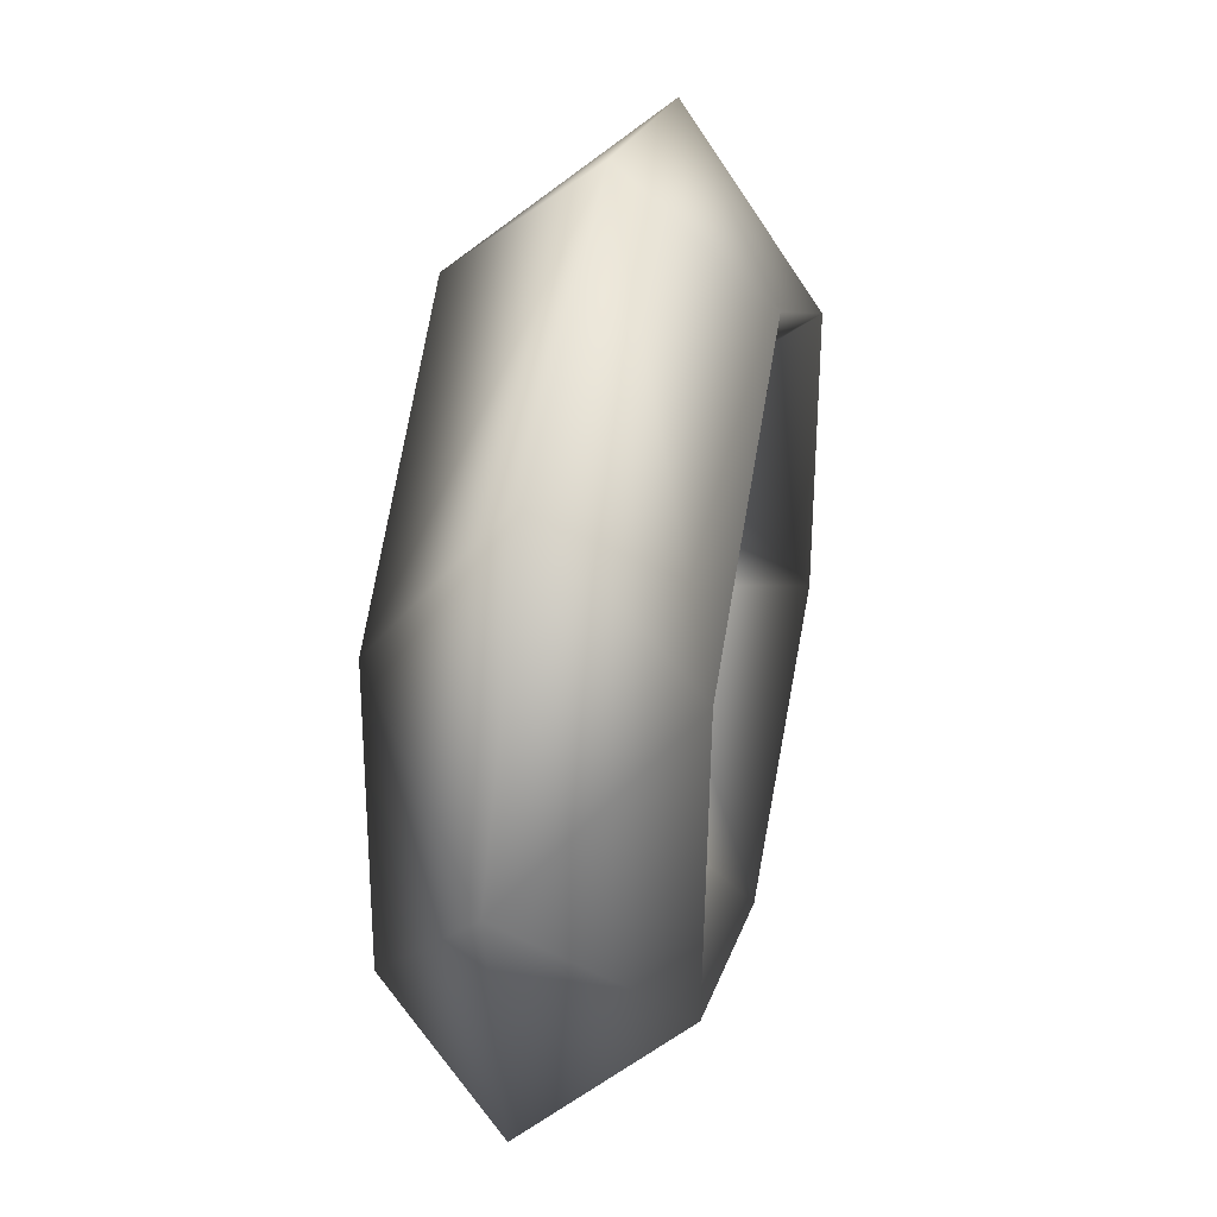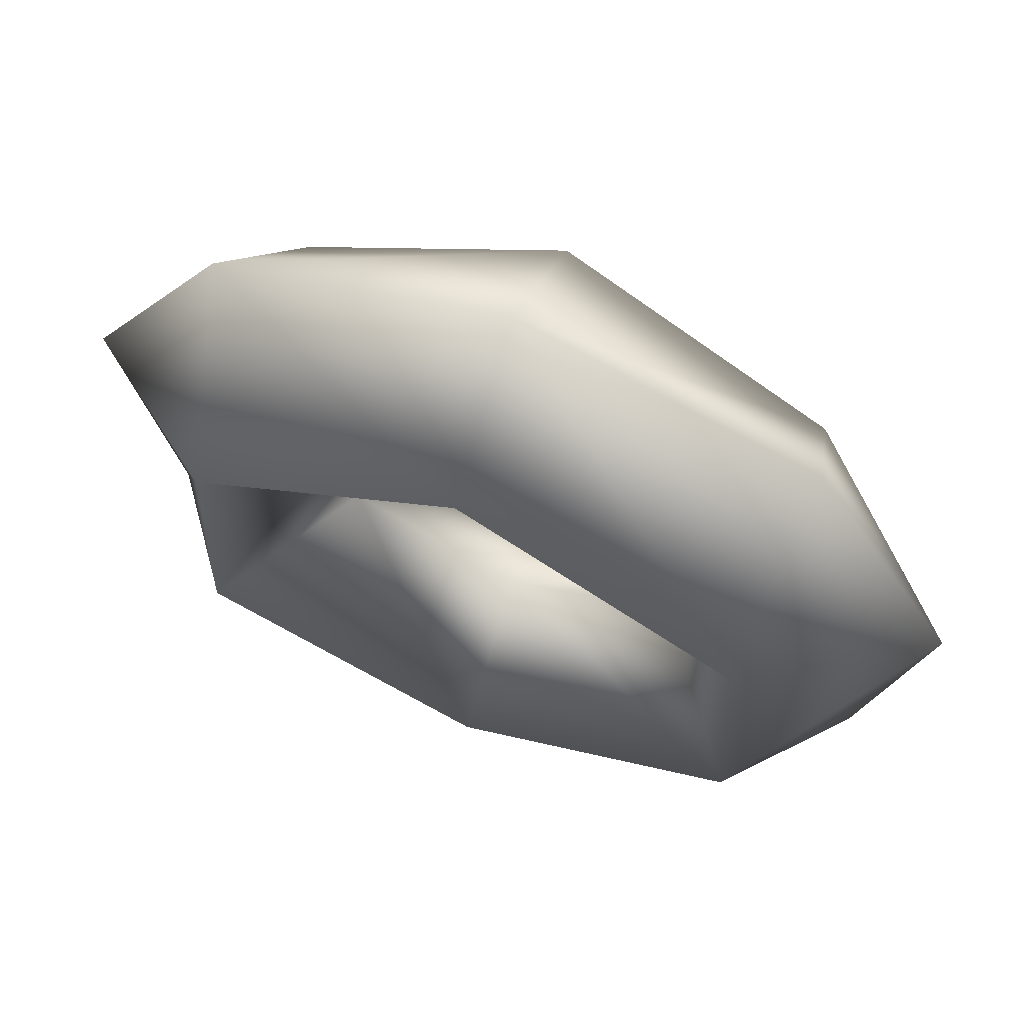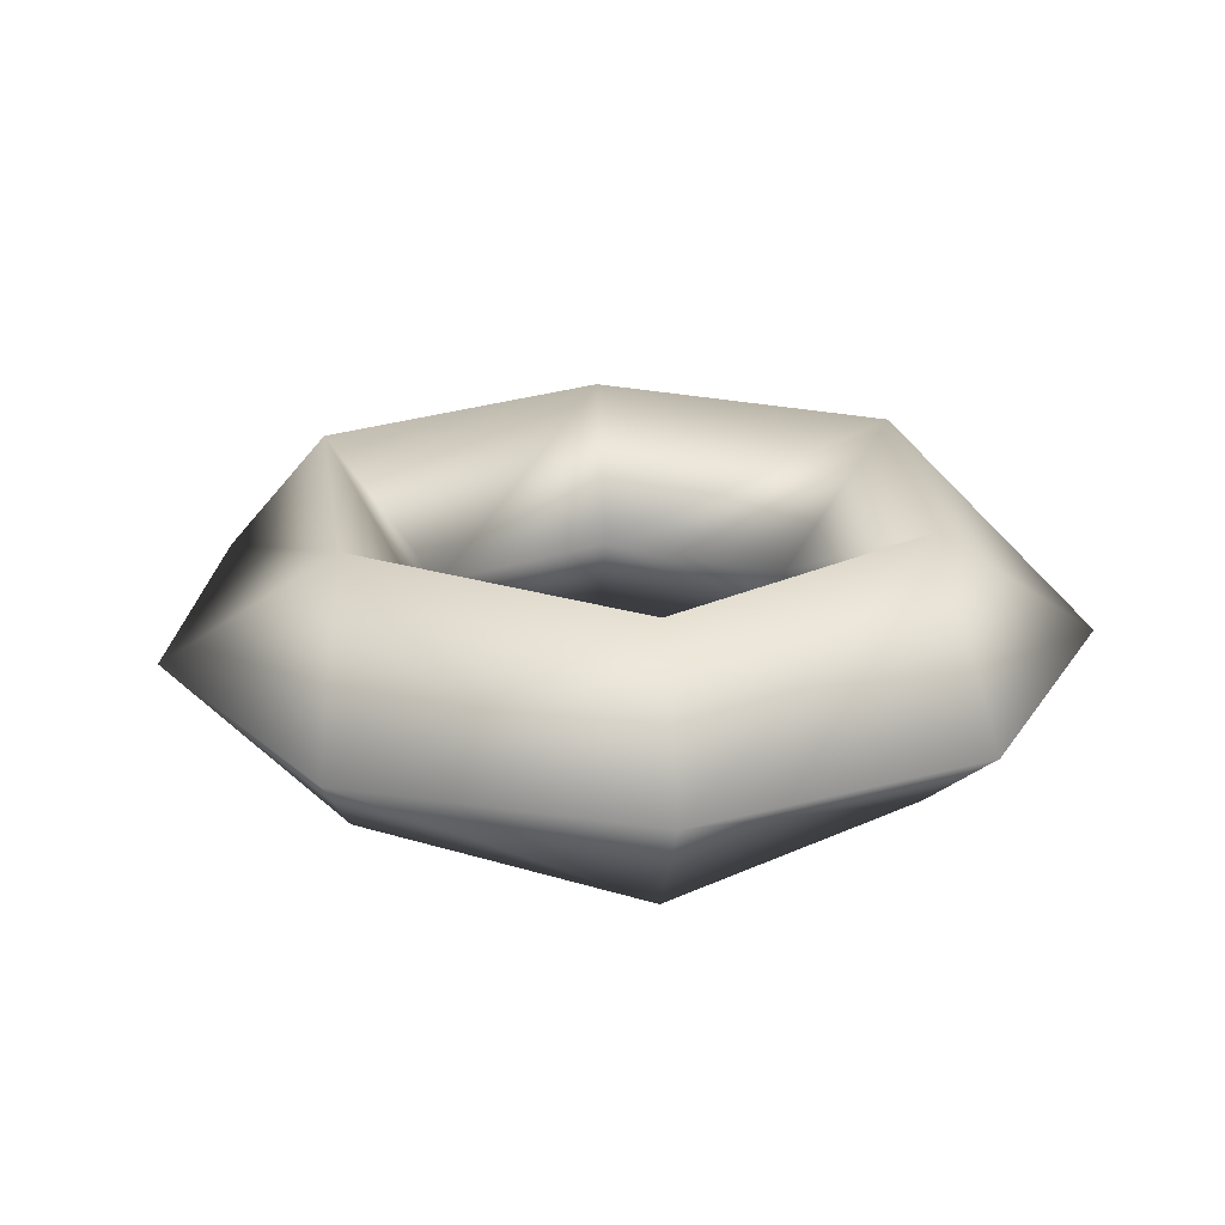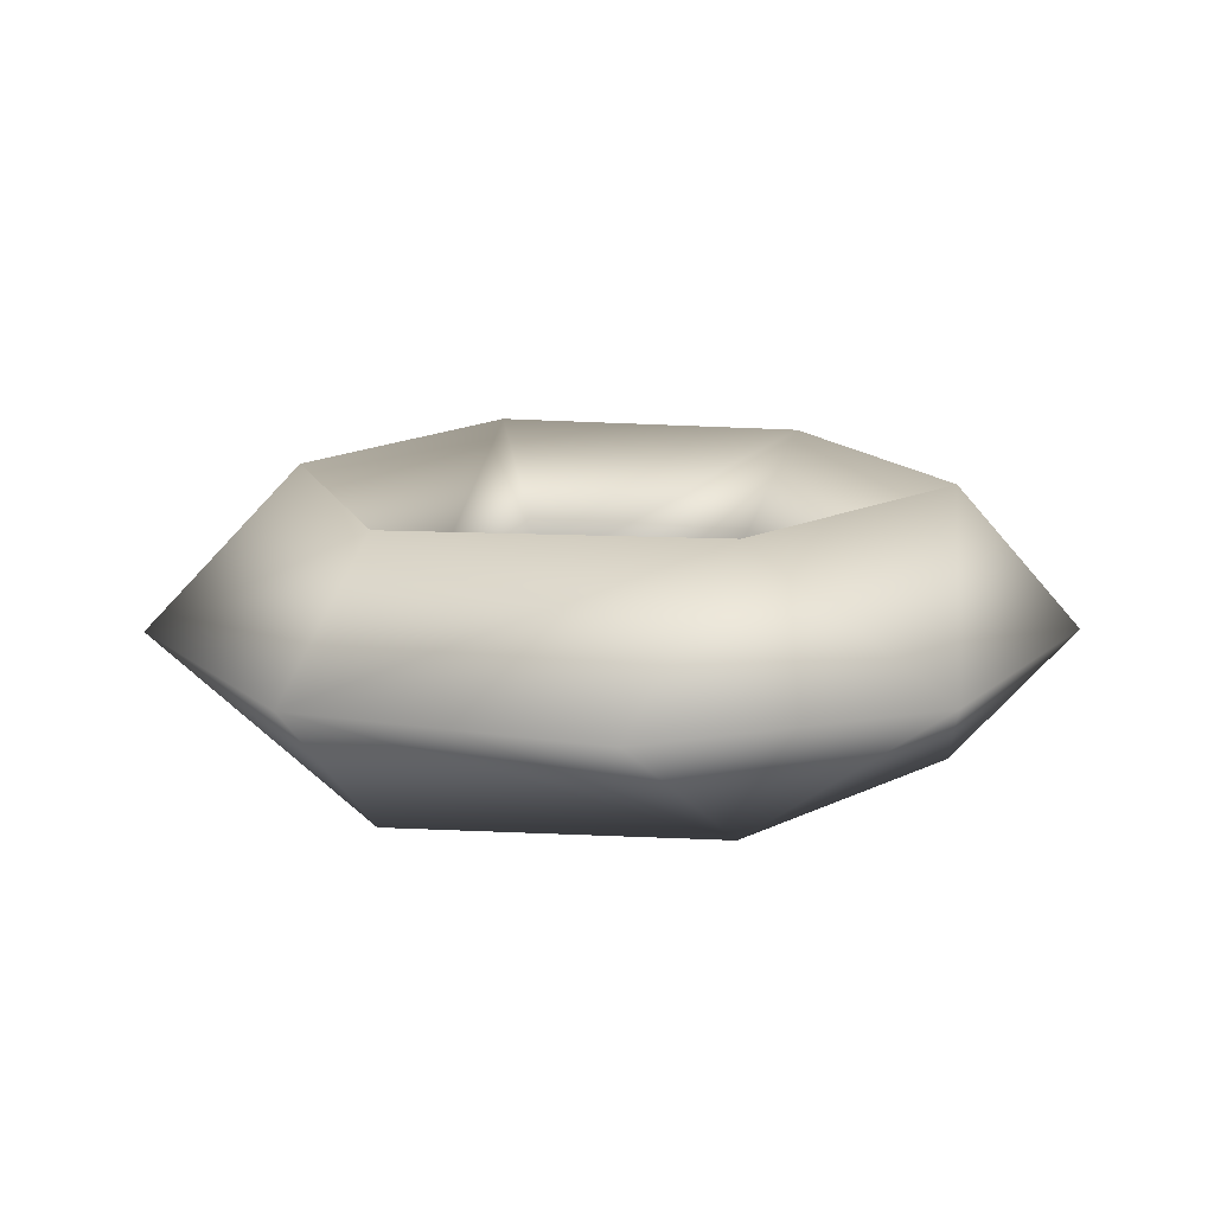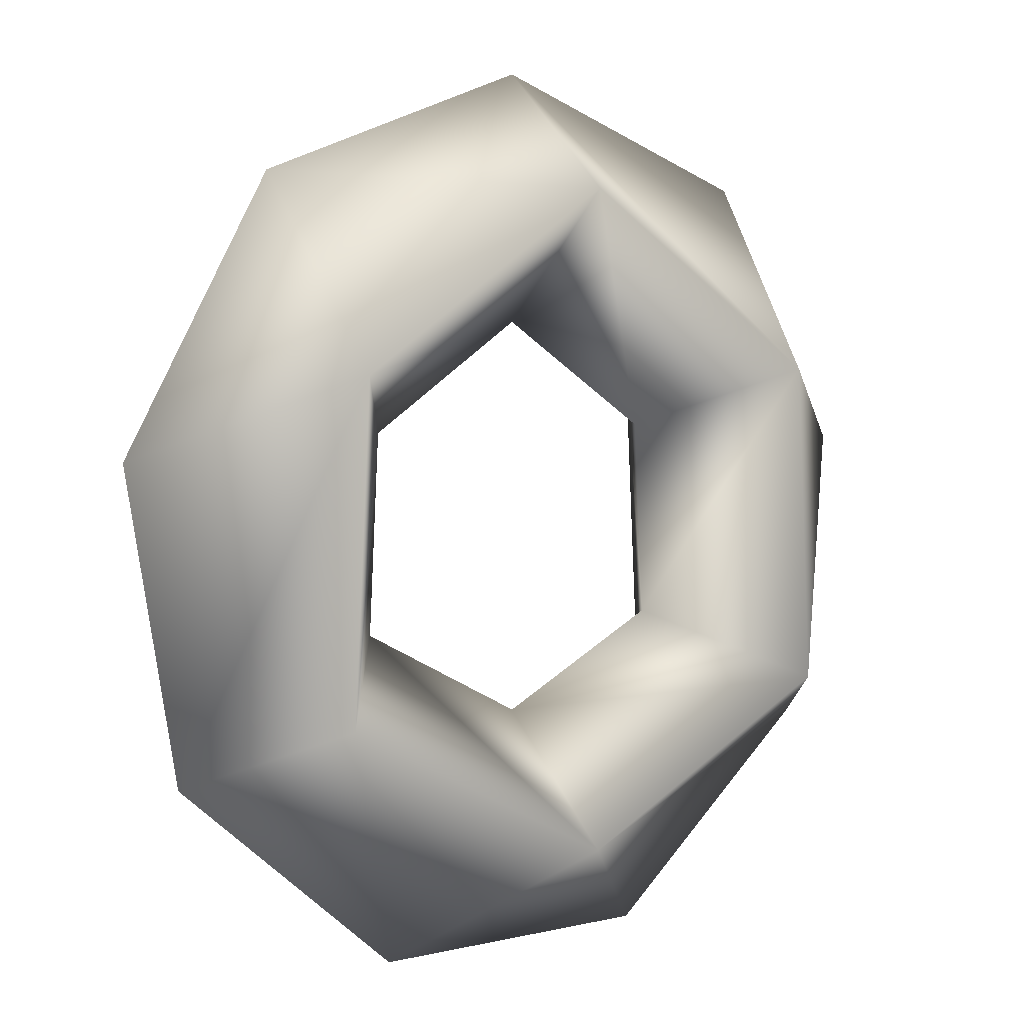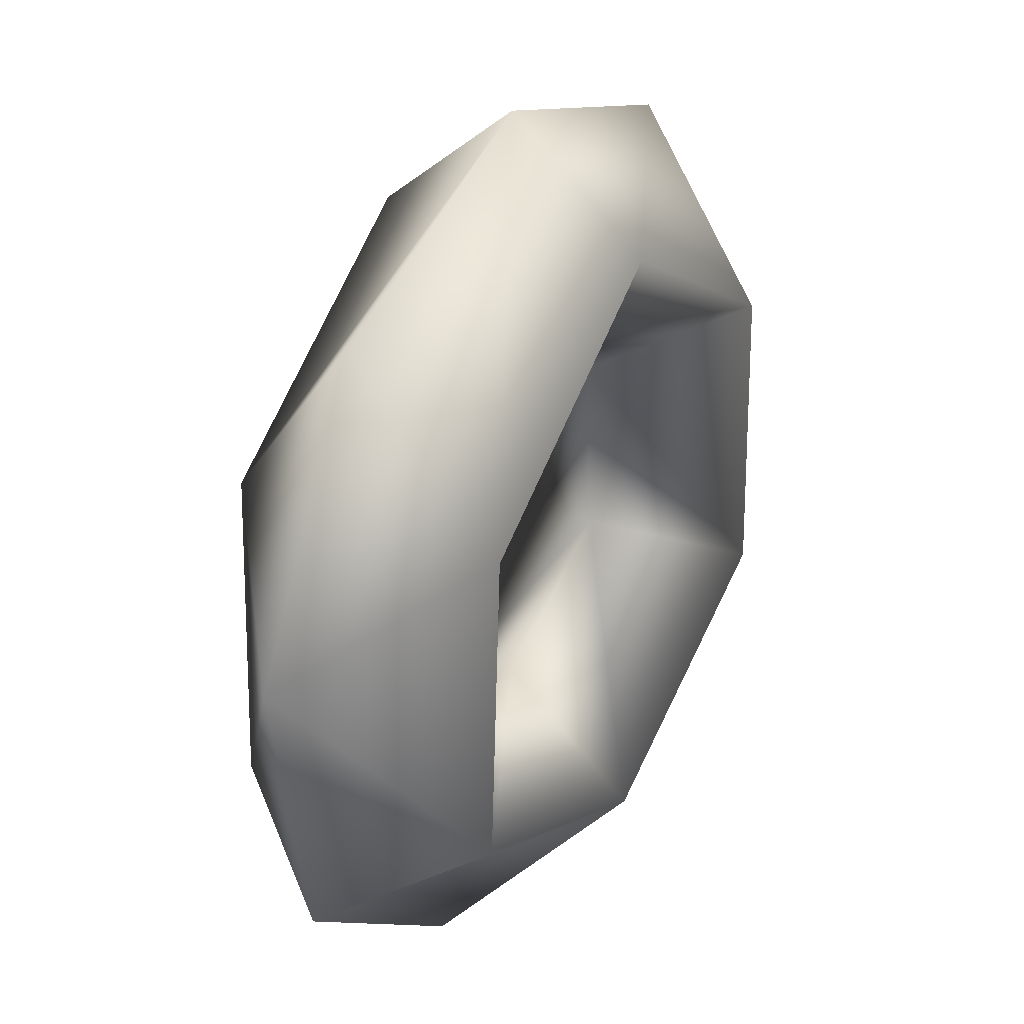
<metadata>
{"format":"obj","ext":"obj","renderer":"f3d","projection":"perspective","resolution":1024,"background":"white","views":[{"elev":39.2,"azim":101.9,"up":"+Z"},{"elev":67.8,"azim":21.5,"up":"+Z"},{"elev":22.8,"azim":114.8,"up":"+Y"},{"elev":14.1,"azim":159.3,"up":"+Y"},{"elev":4.3,"azim":-38.3,"up":"+Z"},{"elev":33.2,"azim":118.8,"up":"+Z"}]}
</metadata>
<code>
v  -2.457e-08 -0.2199 0.5381
v  0.4359 -0.2199 0.2541
v  0.4639 -0.2199 -0.2654
v  -5.96e-08 -0.2199 -0.5009
v  -0.4639 -0.2199 -0.2654
v  -0.4359 -0.2199 0.2541
v  0.469 -8.941e-08 0.5594
v  0.7186 -2.235e-08 0.1271
v  0.6319 5.96e-08 -0.3644
v  -0.2496 1.118e-07 -0.6853
v  -0.6319 5.96e-08 -0.3644
v  -0.469 -8.941e-08 0.5594
v  -3.322e-08 -1.192e-07 0.7301
v  -2.457e-08 0.2199 0.5381
v  -1.501e-08 -5.96e-08 0.3321
v  0.4359 0.2199 0.2541
v  0.2666 -2.235e-08 0.1585
v  0.4639 0.2199 -0.2654
v  0.2837 1.49e-08 -0.1593
v  0.2496 1.118e-07 -0.6853
v  -5.96e-08 0.2199 -0.5009
v  -3.725e-08 5.215e-08 -0.3033
v  -0.4639 0.2199 -0.2654
v  -0.2837 1.49e-08 -0.1593
v  -0.7186 -2.235e-08 0.1271
v  -0.4359 0.2199 0.2541
v  -0.2666 -2.235e-08 0.1585
g Tube004
f 13 1 2
f 2 7 13
f 1 15 17
f 17 2 1
f 7 2 8
f 8 2 3
f 3 9 8
f 2 17 19
f 19 3 2
f 9 3 4
f 4 20 9
f 3 19 22
f 22 4 3
f 20 4 10
f 10 4 5
f 5 11 10
f 4 22 24
f 24 5 4
f 11 5 6
f 6 25 11
f 5 24 27
f 27 6 5
f 25 6 12
f 12 6 1
f 1 13 12
f 6 27 15
f 15 1 6
f 13 7 16
f 16 14 13
f 14 16 17
f 17 15 14
f 7 8 16
f 8 9 18
f 18 16 8
f 16 18 19
f 19 17 16
f 9 20 21
f 21 18 9
f 18 21 22
f 22 19 18
f 20 10 21
f 10 11 23
f 23 21 10
f 21 23 24
f 24 22 21
f 11 25 26
f 26 23 11
f 23 26 27
f 27 24 23
f 25 12 26
f 12 13 14
f 14 26 12
f 26 14 15
f 15 27 26

</code>
